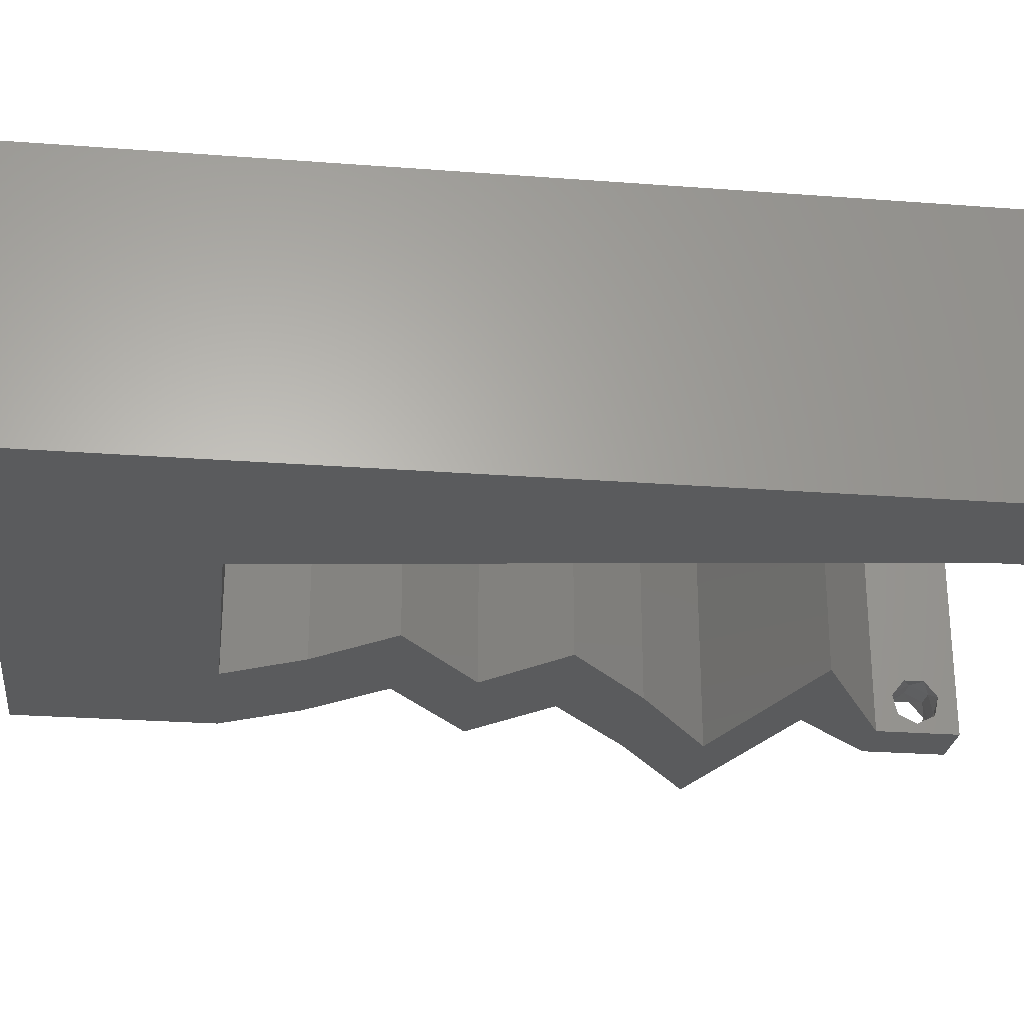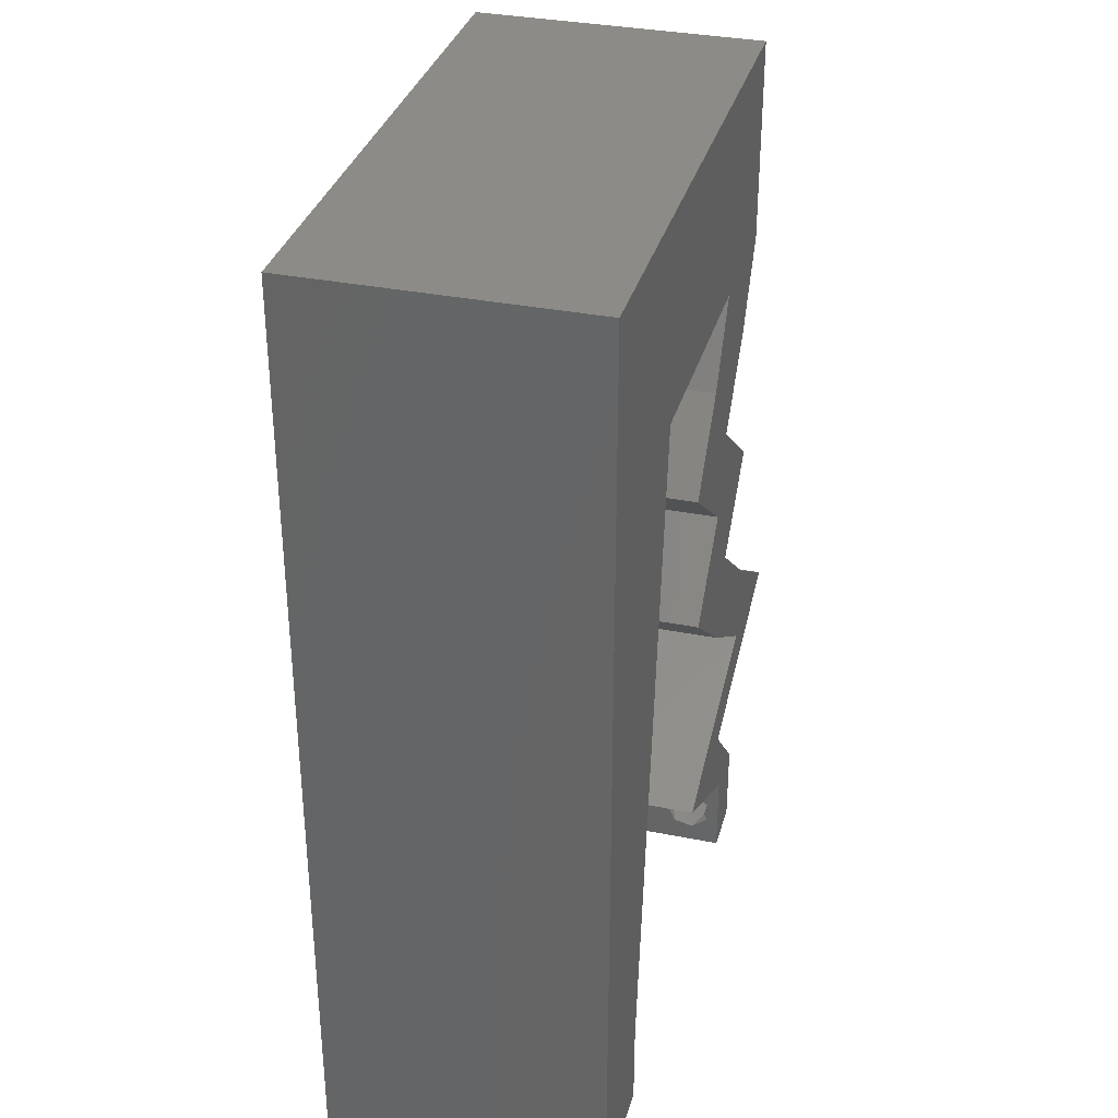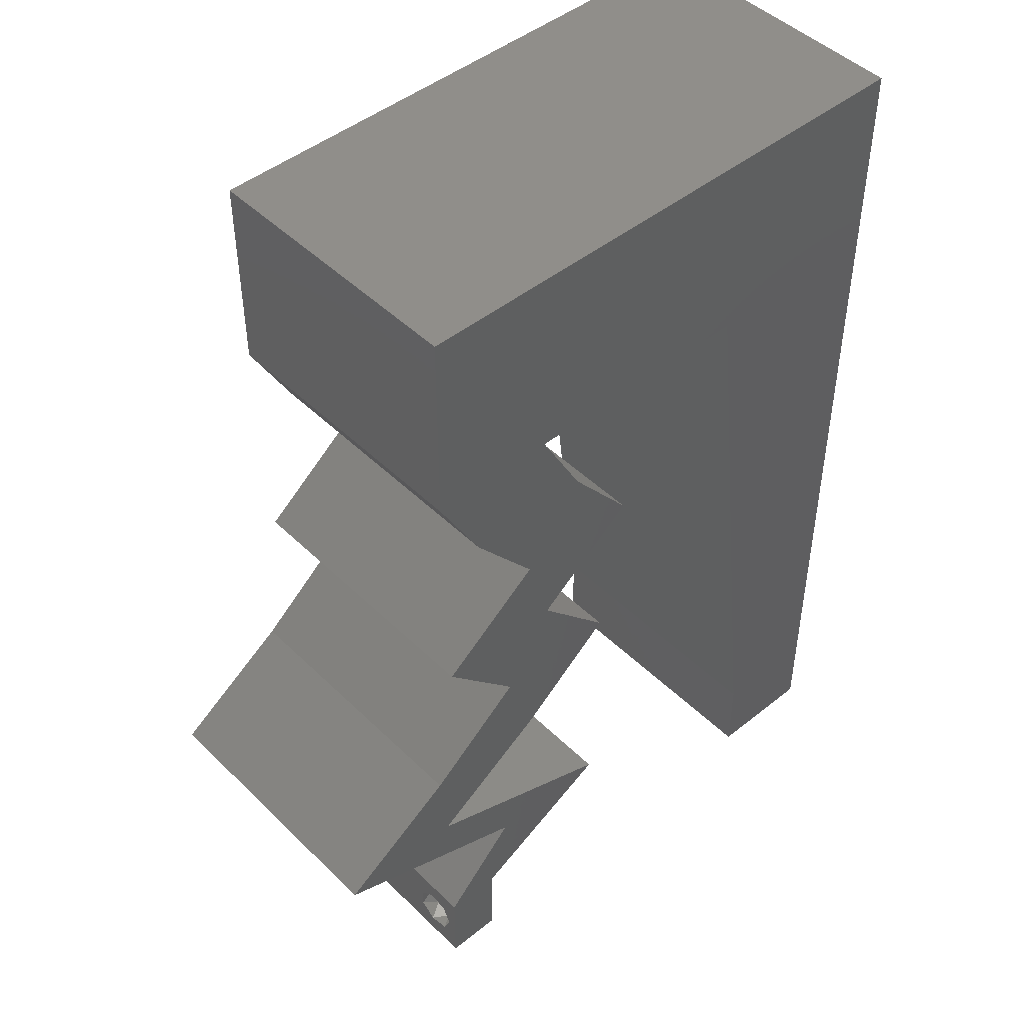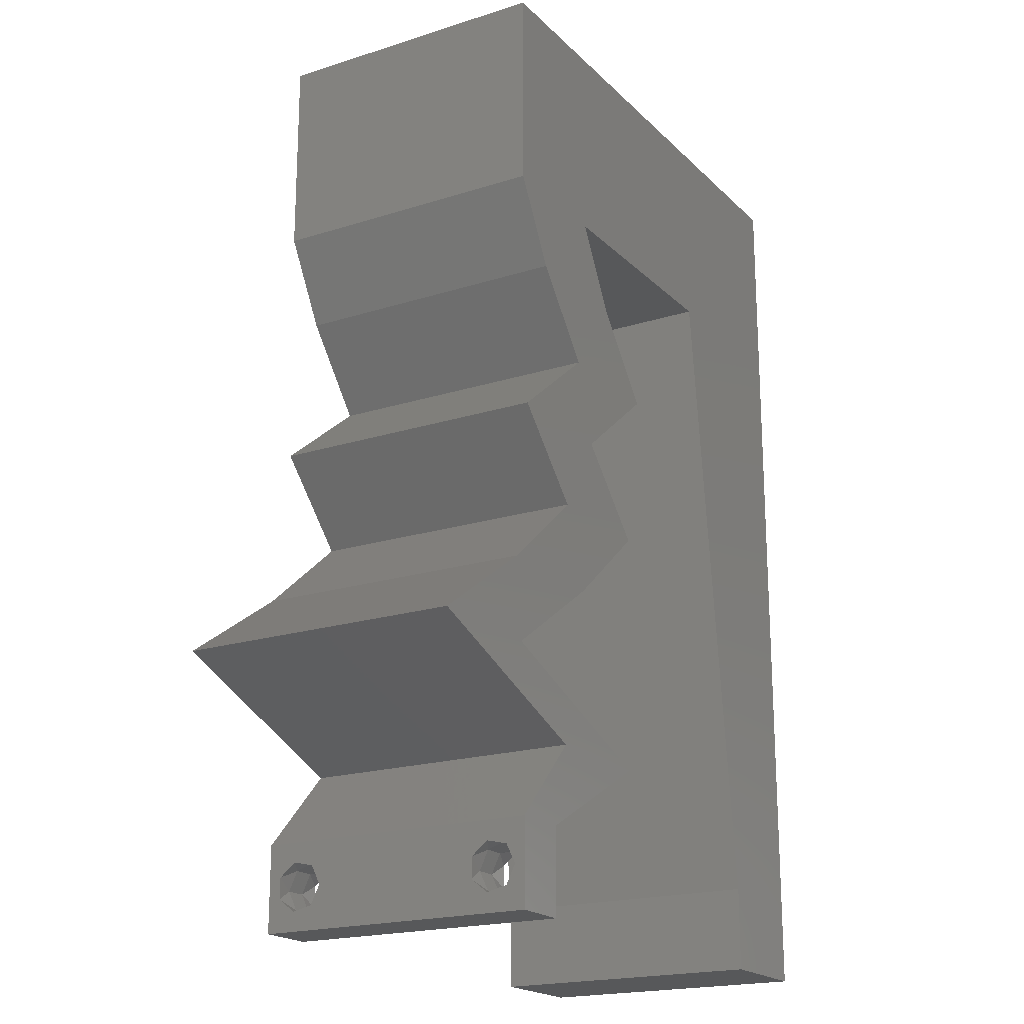
<metadata>
{"format":"stl","ext":"stl","renderer":"f3d","projection":"perspective","resolution":1024,"background":"white","views":[{"elev":-26.2,"azim":-96.8,"up":"+Z"},{"elev":33.9,"azim":-74.8,"up":"+Y"},{"elev":46.7,"azim":137.7,"up":"+Y"},{"elev":-19.6,"azim":120.7,"up":"+Y"}]}
</metadata>
<code>
# stl→obj: 271 verts, 536 faces
v 0.04 0 0.01
v 0.04 -0.006 0.01
v 0.04 -0.003738 0.003932
v 0.04 -0.003 0.0159
v 0.04 -0.004329 0.00134
v 0.04 -0.004657 0.002778
v 0.04 -0.006 0
v 0.04 -0.001671 0.00134
v 0.04 0 0
v 0.04 -0.001343 0.002778
v 0.04 -0.003 0.0007
v 0.04 -0.006 0.02
v 0.04 -0.004657 0.01798
v 0.04 -0.003738 0.01913
v 0.04 -0.002262 0.01913
v 0.04 -0.001343 0.01798
v 0.04 0 0.02
v 0.04 -0.001671 0.01654
v 0.04 -0.004329 0.01654
v 0.04 -0.002262 0.003932
v 0.036 -0.006 0.01
v 0.036 0 0.01
v 0.036 -0.003738 0.003932
v 0.036 -0.003 0.0159
v 0.036 -0.004329 0.00134
v 0.036 -0.006 0
v 0.036 -0.004657 0.002778
v 0.036 -0.001343 0.002778
v 0.036 0 0
v 0.036 -0.001671 0.00134
v 0.036 -0.003 0.0007
v 0.036 0 0.02
v 0.036 -0.001343 0.01798
v 0.036 -0.002262 0.01913
v 0.036 -0.003738 0.01913
v 0.036 -0.004657 0.01798
v 0.036 -0.006 0.02
v 0.036 -0.004329 0.01654
v 0.036 -0.001671 0.01654
v 0.036 -0.002262 0.003932
v 0.04 0.05289 0.02
v 0.04 0.06 0.02
v 0.03425 0.05178 0.02
v 0.02774 0.04006 0.02
v 0.02307 0.03434 0.02
v 0.03215 0.03434 0.02
v 0.03948 0.02861 0.02
v 0.0304 0.02861 0.02
v 0.034 0.02289 0.02
v 0.02492 0.02289 0.02
v 0 -0.006 0.02
v 0.008 -0.006 0.02
v 0.004 -0.003 0.02
v 0.008 0 0.02
v 0 0 0.02
v 0.03 0.06 0.02
v 0 0.06 0.02
v 0 0.048 0.02
v 0.008737 0.05156 0.02
v 0.004348 0.005861 0.02
v 0.01356 0.04578 0.02
v 0.006826 0.0408 0.02
v 0.04 0.04578 0.02
v 0.03515 0.04452 0.02
v 0.01 0.06 0.02
v 0.03682 0.04006 0.02
v 0.03228 0.03899 0.02
v 0 0.024 0.02
v 0 0.012 0.02
v 0.005053 0.01778 0.02
v 0.02 0.06 0.02
v 0.0179 0.05238 0.02
v 0.02224 0.04578 0.02
v 0.03092 0.04578 0.02
v 0.02597 0.05259 0.02
v 0.009391 0.01145 0.02
v 0.01078 0.02289 0.02
v 0.01217 0.03434 0.02
v 0 0.036 0.02
v 0.005991 0.02928 0.02
v 0.04095 0.01717 0.02
v 0.03187 0.01717 0.02
v 0.04944 0.01145 0.02
v 0.04036 0.01145 0.02
v 0.04198 0.008584 0.02
v 0.03451 0.005723 0.02
v 0.02544 0.005723 0.02
v 0.0329 0.008584 0.02
v 0 -0.006 0.01
v 0 -0.003 0.015
v 0 0 0.01
v 0 -0.006 0
v 0 -0.003 0.005
v 0 0 0
v 0.004 -0.006 0.015
v 0.008 -0.006 0.01
v 0.004 -0.006 0.005
v 0.008 -0.006 0
v 0 0.06 0
v 0 0.051 0.0086
v 0 0.06 0.01
v 0 0.009 0.0114
v 0 0.048 0
v 0 0.0415 0.009767
v 0 0.03 0.01
v 0 0.036 0
v 0 0.024 0
v 0 0.0185 0.01023
v 0 0.012 0
v 0 0.005337 0.005128
v 0 0.05466 0.01487
v 0.04 0.05289 0
v 0.03425 0.05178 0
v 0.04 0.06 0
v 0.02774 0.04006 0
v 0.03215 0.03434 0
v 0.02307 0.03434 0
v 0.03948 0.02861 0
v 0.034 0.02289 0
v 0.0304 0.02861 0
v 0.02492 0.02289 0
v 0.004 -0.003 0
v 0.008 0 0
v 0.03 0.06 0
v 0.008737 0.05156 0
v 0.004348 0.005861 0
v 0.01356 0.04578 0
v 0.006826 0.0408 0
v 0.04 0.04578 0
v 0.03515 0.04452 0
v 0.01 0.06 0
v 0.03228 0.03899 0
v 0.03682 0.04006 0
v 0.005053 0.01778 0
v 0.02 0.06 0
v 0.0179 0.05238 0
v 0.02224 0.04578 0
v 0.02597 0.05259 0
v 0.03092 0.04578 0
v 0.009391 0.01145 0
v 0.01078 0.02289 0
v 0.01217 0.03434 0
v 0.005991 0.02928 0
v 0.04095 0.01717 0
v 0.03187 0.01717 0
v 0.04944 0.01145 0
v 0.04036 0.01145 0
v 0.04198 0.008584 0
v 0.03451 0.005723 0
v 0.02544 0.005723 0
v 0.0329 0.008584 0
v 0.008 0 0.01
v 0.008 -0.003 0.015
v 0.008 -0.003 0.005
v 0.015 0.06 0.01134
v 0.025 0.06 0.008977
v 0.006575 0.06 0.007337
v 0.03344 0.06 0.01273
v 0.04 0.06 0.01
v 0.03407 0.06 0.005945
v 0.005798 0.06 0.01422
v 0.04 0.05301 0.008442
v 0.04 0.04937 0.00461
v 0.04 0.04578 0.01
v 0.04 0.05502 0.01474
v 0.04 0.05047 0.01469
v 0.03841 0.04292 0.015
v 0.03682 0.04006 0.01
v 0.03841 0.04292 0.005
v 0.03448 0.0372 0.015
v 0.03215 0.03434 0.01
v 0.03448 0.0372 0.005
v 0.03581 0.03147 0.015
v 0.03948 0.02861 0.01
v 0.03581 0.03147 0.005
v 0.03674 0.02575 0.015
v 0.034 0.02289 0.01
v 0.03674 0.02575 0.005
v 0.03747 0.02003 0.015
v 0.04095 0.01717 0.01
v 0.03747 0.02003 0.005
v 0.04519 0.01431 0.005
v 0.04519 0.01431 0.015
v 0.04944 0.01145 0.01
v 0.04226 0.008692 0.007952
v 0.03451 0.005723 0.01
v 0.04455 0.009571 0.01437
v 0.03956 0.007659 0.01446
v 0.03726 0.002861 0.015
v 0.03726 0.002861 0.005
v 0.03072 0.002861 0.005916
v 0.03072 0.002861 0.01398
v 0.02544 0.005723 0.01
v 0.03262 0.008475 0.007952
v 0.04036 0.01145 0.01
v 0.03032 0.007596 0.01437
v 0.03531 0.009509 0.01446
v 0.03611 0.01431 0.005
v 0.03611 0.01431 0.015
v 0.03187 0.01717 0.01
v 0.02839 0.02003 0.015
v 0.02492 0.02289 0.01
v 0.02839 0.02003 0.005
v 0.02766 0.02575 0.015
v 0.0304 0.02861 0.01
v 0.02766 0.02575 0.005
v 0.02674 0.03147 0.015
v 0.02307 0.03434 0.01
v 0.02674 0.03147 0.005
v 0.0254 0.0372 0.015
v 0.02774 0.04006 0.01
v 0.0254 0.0372 0.005
v 0.02933 0.04292 0.015
v 0.03092 0.04578 0.01
v 0.02933 0.04292 0.005
v 0.02114 0.04578 0.007808
v 0.01356 0.04578 0.01
v 0.02492 0.04578 0.01402
v 0.0191 0.04578 0.01428
v 0.01252 0.0372 0.008325
v 0.009043 0.008585 0.01168
v 0.01014 0.01764 0.01028
v 0.01143 0.02822 0.009768
v 0.0385 -0.002262 0.01607
v 0.0375 -0.003738 0.01607
v 0.03712 -0.002262 0.01607
v 0.03888 -0.003738 0.01607
v 0.03873 -0.003 0.0193
v 0.03727 -0.001671 0.01866
v 0.03875 -0.001671 0.01866
v 0.03727 -0.004329 0.01866
v 0.03875 -0.004329 0.01866
v 0.03725 -0.003 0.0193
v 0.03873 -0.004657 0.01722
v 0.03725 -0.004657 0.01722
v 0.03798 -0.00134 0.01723
v 0.03687 -0.001344 0.01722
v 0.03914 -0.001343 0.01722
v 0.038 -0.003744 0.0008712
v 0.0385 -0.002262 0.0008684
v 0.03712 -0.002262 0.0008684
v 0.03914 -0.003734 0.0008667
v 0.03873 -0.003 0.0041
v 0.03727 -0.001671 0.00346
v 0.03875 -0.001671 0.00346
v 0.03727 -0.004329 0.00346
v 0.03875 -0.004329 0.00346
v 0.03725 -0.003 0.0041
v 0.03739 -0.004655 0.002013
v 0.03882 -0.004657 0.002022
v 0.03798 -0.00134 0.002033
v 0.03687 -0.001344 0.002017
v 0.03914 -0.001343 0.00202
v 0.008568 0.01032 0.02
v 0.008821 0.01493 0.009341
v 0.009136 0.02065 0.02
v 0.009703 0.03097 0.02
v 0.01002 0.03668 0.009341
v 0.01027 0.04129 0.02
v 0.009703 0.03097 0
v 0.009419 0.02581 0.01009
v 0.009136 0.02065 0
v 0.01043 0.04417 0.01233
v 0.008409 0.007444 0.01233
v 0.01027 0.04129 0
v 0.008568 0.01032 0
v 0.01084 0.05162 0.02
v 0.01084 0.05162 0.01
v 0.0105 0.04547 0.005953
v 0.008338 0.006146 0.005953
v 0.01084 0.05162 0
f 1 2 3
f 1 4 2
f 5 6 7
f 8 9 10
f 11 9 8
f 5 7 11
f 12 13 14
f 15 16 17
f 14 17 12
f 15 17 14
f 7 9 11
f 7 6 2
f 17 18 1
f 16 18 17
f 12 2 19
f 19 13 12
f 9 1 10
f 1 18 4
f 2 4 19
f 20 1 3
f 10 1 20
f 2 6 3
f 21 22 23
f 24 22 21
f 25 26 27
f 28 29 30
f 30 29 31
f 31 26 25
f 32 33 34
f 35 36 37
f 37 32 35
f 37 36 38
f 35 32 34
f 32 39 33
f 29 26 31
f 28 22 29
f 37 38 21
f 22 39 32
f 26 21 27
f 21 38 24
f 24 39 22
f 27 21 23
f 23 22 40
f 40 22 28
f 41 42 43
f 44 45 46
f 47 48 49
f 48 50 49
f 51 52 53
f 54 55 53
f 42 56 43
f 57 58 59
f 55 54 60
f 61 59 62
f 63 43 64
f 65 57 59
f 63 41 43
f 59 58 62
f 46 66 67
f 68 69 70
f 71 65 72
f 44 46 67
f 73 74 75
f 76 77 70
f 72 65 59
f 56 71 75
f 78 61 62
f 43 74 64
f 74 44 67
f 75 71 72
f 74 67 64
f 76 69 60
f 61 73 72
f 58 79 62
f 79 68 80
f 75 74 43
f 73 75 72
f 78 62 80
f 55 51 53
f 52 54 53
f 62 79 80
f 77 78 80
f 56 75 43
f 77 68 70
f 69 76 70
f 66 63 64
f 68 77 80
f 67 66 64
f 61 72 59
f 69 55 60
f 54 76 60
f 46 48 47
f 45 48 46
f 81 49 82
f 49 50 82
f 83 81 84
f 84 81 82
f 83 84 85
f 32 17 86
f 87 32 86
f 87 86 88
f 84 86 85
f 86 84 88
f 32 12 17
f 32 37 12
f 89 90 91
f 55 90 51
f 92 93 94
f 91 93 89
f 51 90 89
f 91 90 55
f 89 93 92
f 94 93 91
f 52 95 96
f 89 95 51
f 92 97 89
f 96 97 98
f 51 95 52
f 96 95 89
f 98 97 92
f 89 97 96
f 99 100 101
f 55 102 91
f 103 100 99
f 69 102 55
f 104 105 79
f 106 105 104
f 106 104 103
f 79 105 68
f 107 105 106
f 68 108 69
f 68 105 108
f 58 104 79
f 109 108 107
f 108 105 107
f 94 110 109
f 57 111 58
f 58 100 104
f 109 102 108
f 58 111 100
f 109 110 102
f 108 102 69
f 104 100 103
f 101 111 57
f 91 110 94
f 102 110 91
f 100 111 101
f 112 113 114
f 115 116 117
f 118 119 120
f 120 119 121
f 92 122 98
f 123 122 94
f 114 113 124
f 99 125 103
f 94 126 123
f 127 128 125
f 129 130 113
f 131 125 99
f 129 113 112
f 125 128 103
f 116 132 133
f 107 134 109
f 135 136 131
f 115 132 116
f 137 138 139
f 140 134 141
f 136 125 131
f 124 138 135
f 142 128 127
f 113 130 139
f 139 132 115
f 138 136 135
f 139 130 132
f 140 126 109
f 127 136 137
f 103 128 106
f 106 143 107
f 138 113 139
f 137 136 138
f 142 143 128
f 94 122 92
f 98 122 123
f 128 143 106
f 141 143 142
f 124 113 138
f 141 134 107
f 109 134 140
f 133 130 129
f 107 143 141
f 132 130 133
f 127 125 136
f 109 126 94
f 123 126 140
f 116 118 120
f 117 116 120
f 144 145 119
f 119 145 121
f 146 147 144
f 147 145 144
f 148 147 146
f 9 29 149
f 29 150 149
f 149 150 151
f 149 147 148
f 151 147 149
f 7 29 9
f 26 29 7
f 152 153 96
f 52 153 54
f 123 154 98
f 96 154 152
f 54 153 152
f 96 153 52
f 98 154 96
f 152 154 123
f 131 155 135
f 56 156 71
f 155 156 135
f 71 156 155
f 131 157 155
f 56 158 156
f 135 156 124
f 71 155 65
f 99 157 131
f 101 157 99
f 42 158 56
f 159 158 42
f 156 160 124
f 155 161 65
f 158 160 156
f 157 161 155
f 124 160 114
f 114 160 159
f 57 161 101
f 65 161 57
f 101 161 157
f 159 160 158
f 159 162 114
f 129 163 164
f 42 165 159
f 164 166 63
f 162 163 112
f 41 165 42
f 63 166 41
f 112 163 129
f 41 166 165
f 166 162 165
f 164 162 166
f 165 162 159
f 164 163 162
f 114 162 112
f 164 167 168
f 66 167 63
f 168 169 164
f 129 169 133
f 63 167 164
f 168 167 66
f 164 169 129
f 133 169 168
f 46 170 66
f 168 170 171
f 171 172 168
f 133 172 116
f 66 170 168
f 171 170 46
f 168 172 133
f 116 172 171
f 46 173 171
f 174 173 47
f 171 175 116
f 118 175 174
f 47 173 46
f 171 173 174
f 116 175 118
f 174 175 171
f 47 176 174
f 177 176 49
f 119 178 177
f 174 178 118
f 174 176 177
f 49 176 47
f 118 178 119
f 177 178 174
f 49 179 177
f 180 179 81
f 177 181 119
f 144 181 180
f 81 179 49
f 177 179 180
f 119 181 144
f 180 181 177
f 144 182 146
f 83 183 81
f 81 183 180
f 184 183 83
f 184 182 183
f 183 182 180
f 180 182 144
f 146 182 184
f 148 185 149
f 146 185 148
f 149 185 186
f 184 185 146
f 83 187 184
f 186 188 86
f 86 188 85
f 85 187 83
f 185 188 186
f 187 185 184
f 187 188 185
f 85 188 187
f 86 189 186
f 1 189 17
f 9 190 1
f 186 190 149
f 17 189 86
f 186 189 1
f 1 190 186
f 149 190 9
f 2 12 37
f 21 2 37
f 26 7 2
f 26 2 21
f 29 191 150
f 87 192 32
f 32 192 22
f 193 192 87
f 193 191 192
f 192 191 22
f 22 191 29
f 150 191 193
f 151 194 147
f 150 194 151
f 147 194 195
f 193 194 150
f 87 196 193
f 195 197 84
f 84 197 88
f 88 196 87
f 194 197 195
f 196 194 193
f 196 197 194
f 88 197 196
f 147 198 145
f 82 199 84
f 84 199 195
f 200 198 199
f 200 199 82
f 199 198 195
f 195 198 147
f 145 198 200
f 82 201 200
f 202 201 50
f 200 203 145
f 121 203 202
f 50 201 82
f 200 201 202
f 145 203 121
f 202 203 200
f 50 204 202
f 205 204 48
f 120 206 205
f 202 206 121
f 48 204 50
f 202 204 205
f 121 206 120
f 205 206 202
f 48 207 205
f 208 207 45
f 205 209 120
f 117 209 208
f 45 207 48
f 205 207 208
f 120 209 117
f 208 209 205
f 208 210 211
f 44 210 45
f 117 212 115
f 211 212 208
f 45 210 208
f 211 210 44
f 208 212 117
f 115 212 211
f 211 213 214
f 74 213 44
f 214 215 211
f 115 215 139
f 44 213 211
f 214 213 74
f 211 215 115
f 139 215 214
f 214 216 139
f 137 216 127
f 127 216 217
f 74 218 214
f 217 219 61
f 73 218 74
f 214 218 216
f 61 219 73
f 216 218 219
f 217 216 219
f 219 218 73
f 139 216 137
f 78 220 61
f 140 221 123
f 152 221 54
f 217 220 127
f 54 221 76
f 127 220 142
f 76 222 77
f 142 223 141
f 222 223 77
f 141 223 222
f 77 223 78
f 141 222 140
f 223 220 78
f 222 221 140
f 76 221 222
f 142 220 223
f 61 220 217
f 123 221 152
f 24 4 224
f 4 24 225
f 24 224 226
f 4 225 227
f 228 229 230
f 231 228 232
f 228 231 233
f 229 228 233
f 234 231 232
f 231 234 235
f 234 225 235
f 226 236 237
f 224 236 226
f 225 234 227
f 15 14 228
f 34 33 229
f 36 35 231
f 15 228 230
f 228 14 232
f 34 229 233
f 231 35 233
f 16 15 230
f 14 13 232
f 35 34 233
f 36 231 235
f 225 38 235
f 38 36 235
f 13 19 234
f 230 229 236
f 13 234 232
f 224 18 238
f 236 224 238
f 229 33 237
f 16 230 238
f 234 19 227
f 4 18 224
f 24 38 225
f 236 229 237
f 39 24 226
f 19 4 227
f 230 236 238
f 39 226 237
f 33 39 237
f 18 16 238
f 11 31 239
f 31 11 240
f 31 240 241
f 11 239 242
f 243 244 245
f 246 243 247
f 244 243 248
f 243 246 248
f 239 25 249
f 246 247 249
f 249 247 250
f 31 25 239
f 241 251 252
f 240 251 241
f 25 27 249
f 27 246 249
f 20 3 243
f 27 23 246
f 40 28 244
f 243 3 247
f 20 243 245
f 246 23 248
f 40 244 248
f 3 6 247
f 10 20 245
f 23 40 248
f 245 244 251
f 239 249 250
f 247 6 250
f 240 8 253
f 251 240 253
f 6 5 250
f 244 28 252
f 10 245 253
f 11 8 240
f 239 250 242
f 251 244 252
f 30 31 241
f 245 251 253
f 250 5 242
f 30 241 252
f 28 30 252
f 8 10 253
f 5 11 242
f 254 255 256
f 257 258 259
f 260 261 262
f 255 261 256
f 257 261 258
f 262 261 255
f 258 261 260
f 258 263 259
f 254 264 255
f 256 261 257
f 265 258 260
f 262 255 266
f 267 263 268
f 152 264 54
f 54 264 254
f 259 263 267
f 265 269 258
f 255 270 266
f 258 269 263
f 264 270 255
f 271 269 265
f 266 270 123
f 123 270 152
f 268 269 271
f 263 269 268
f 152 270 264

</code>
